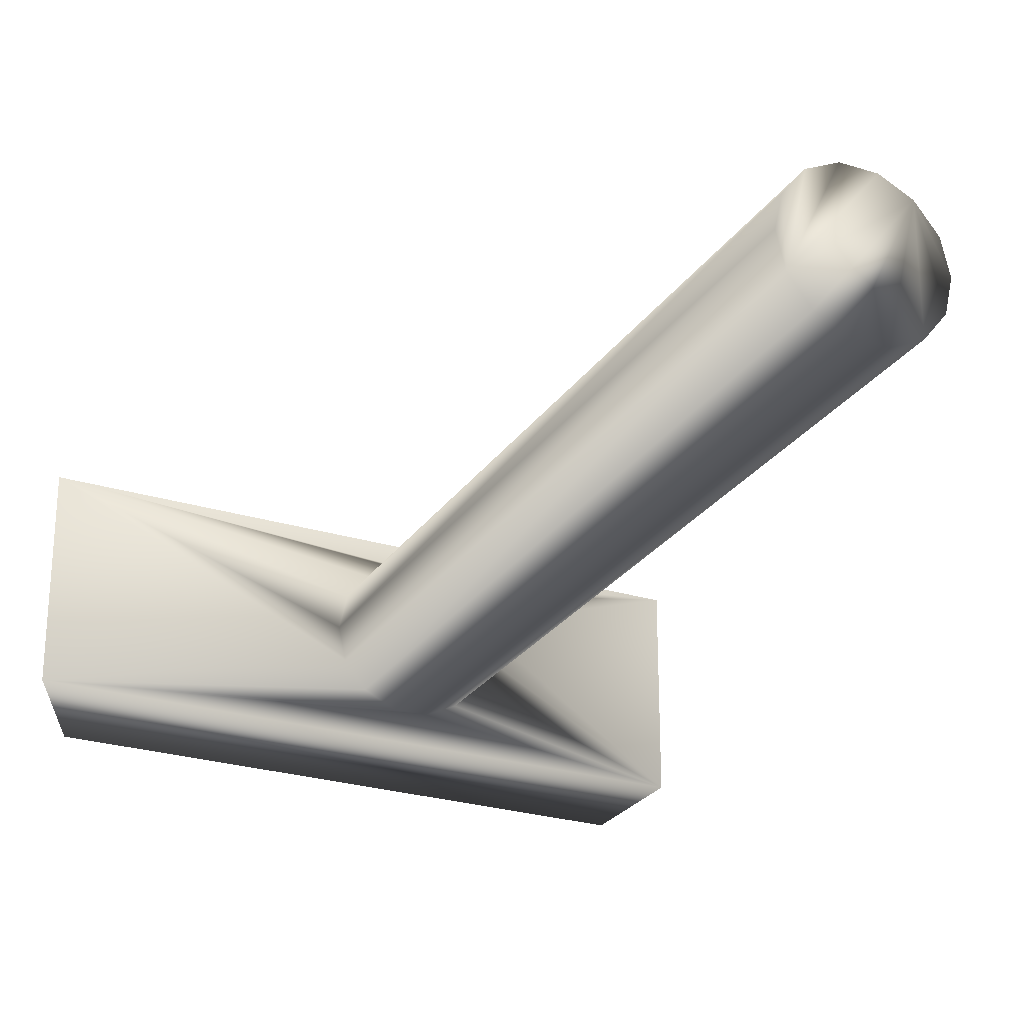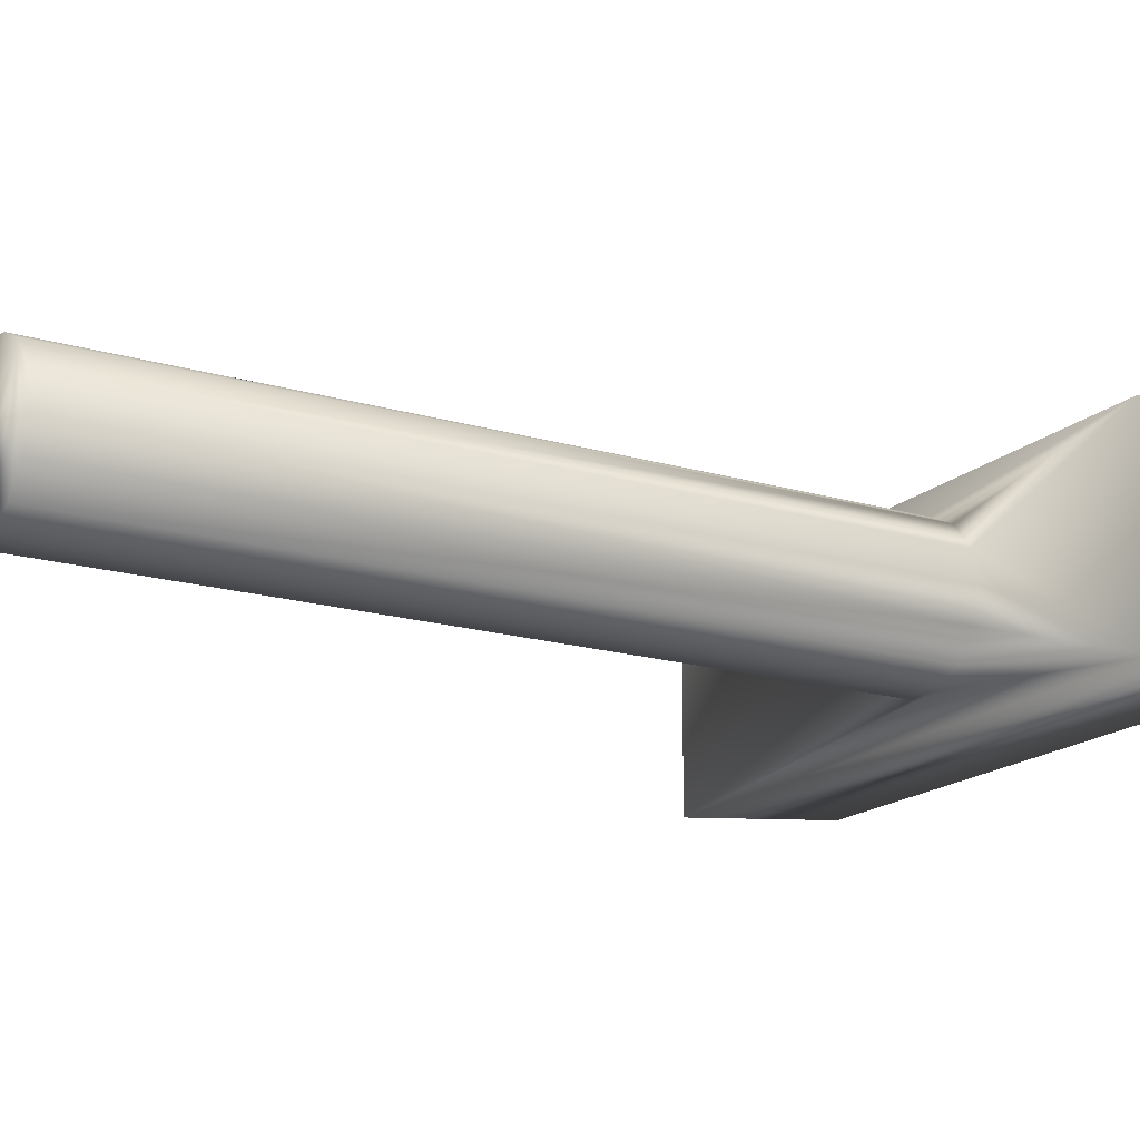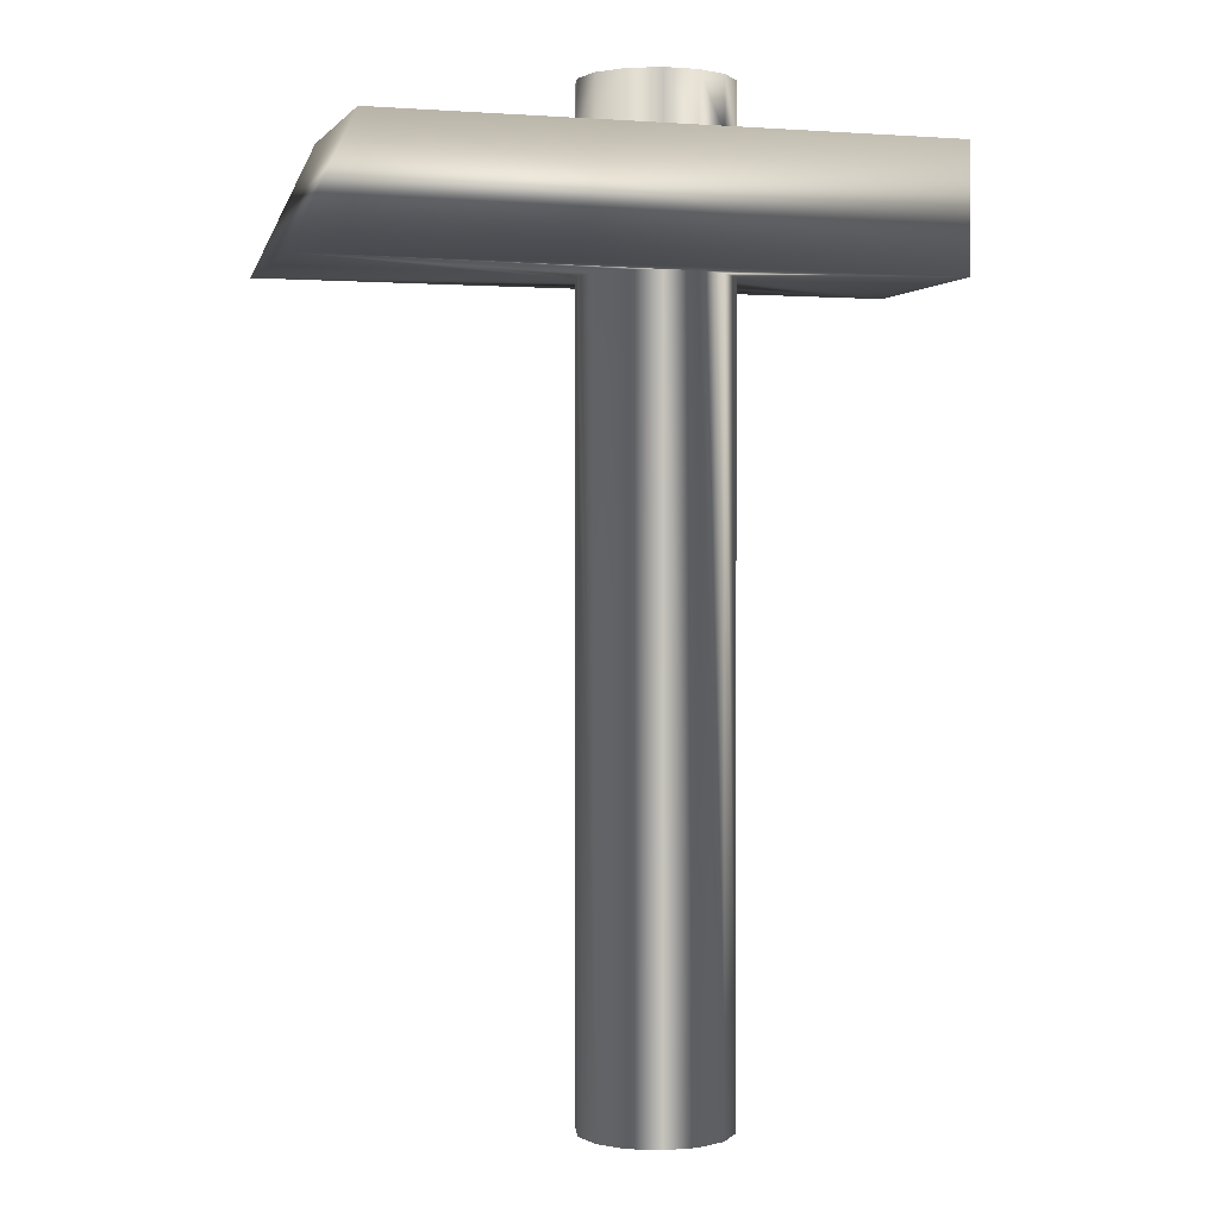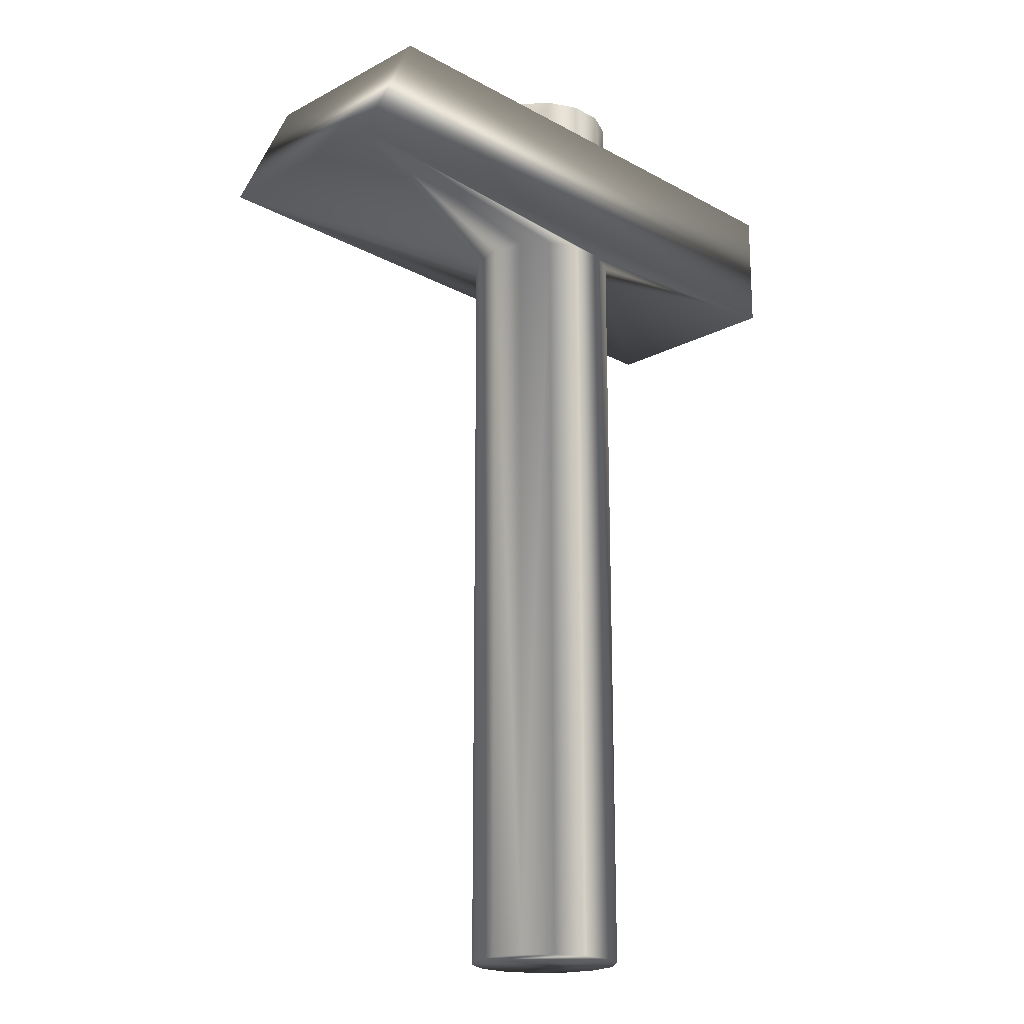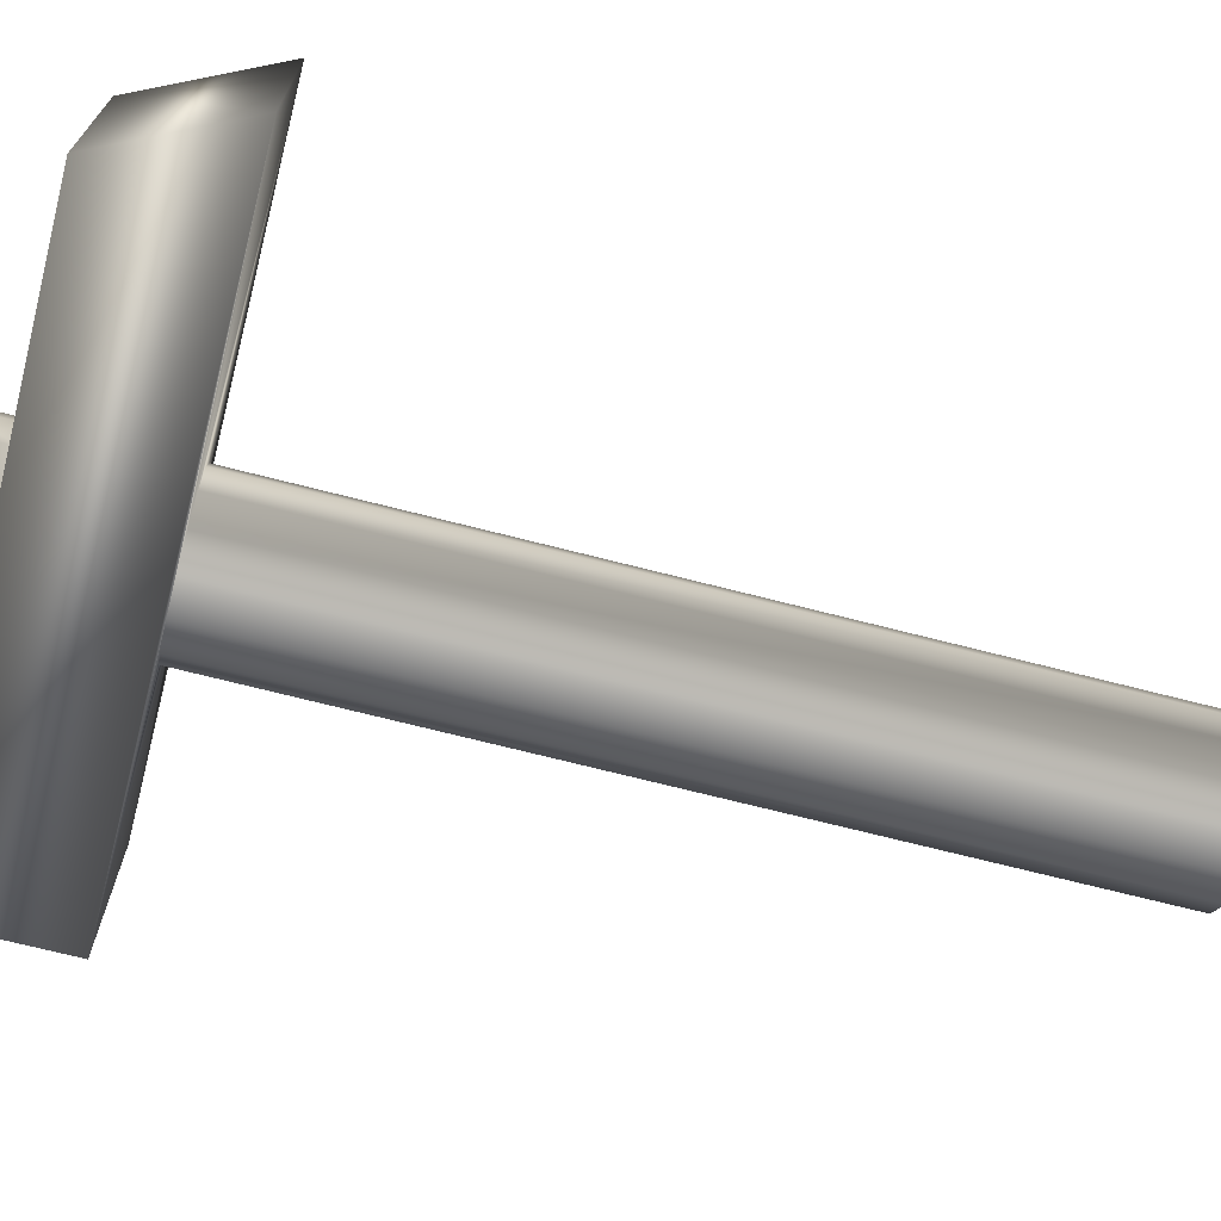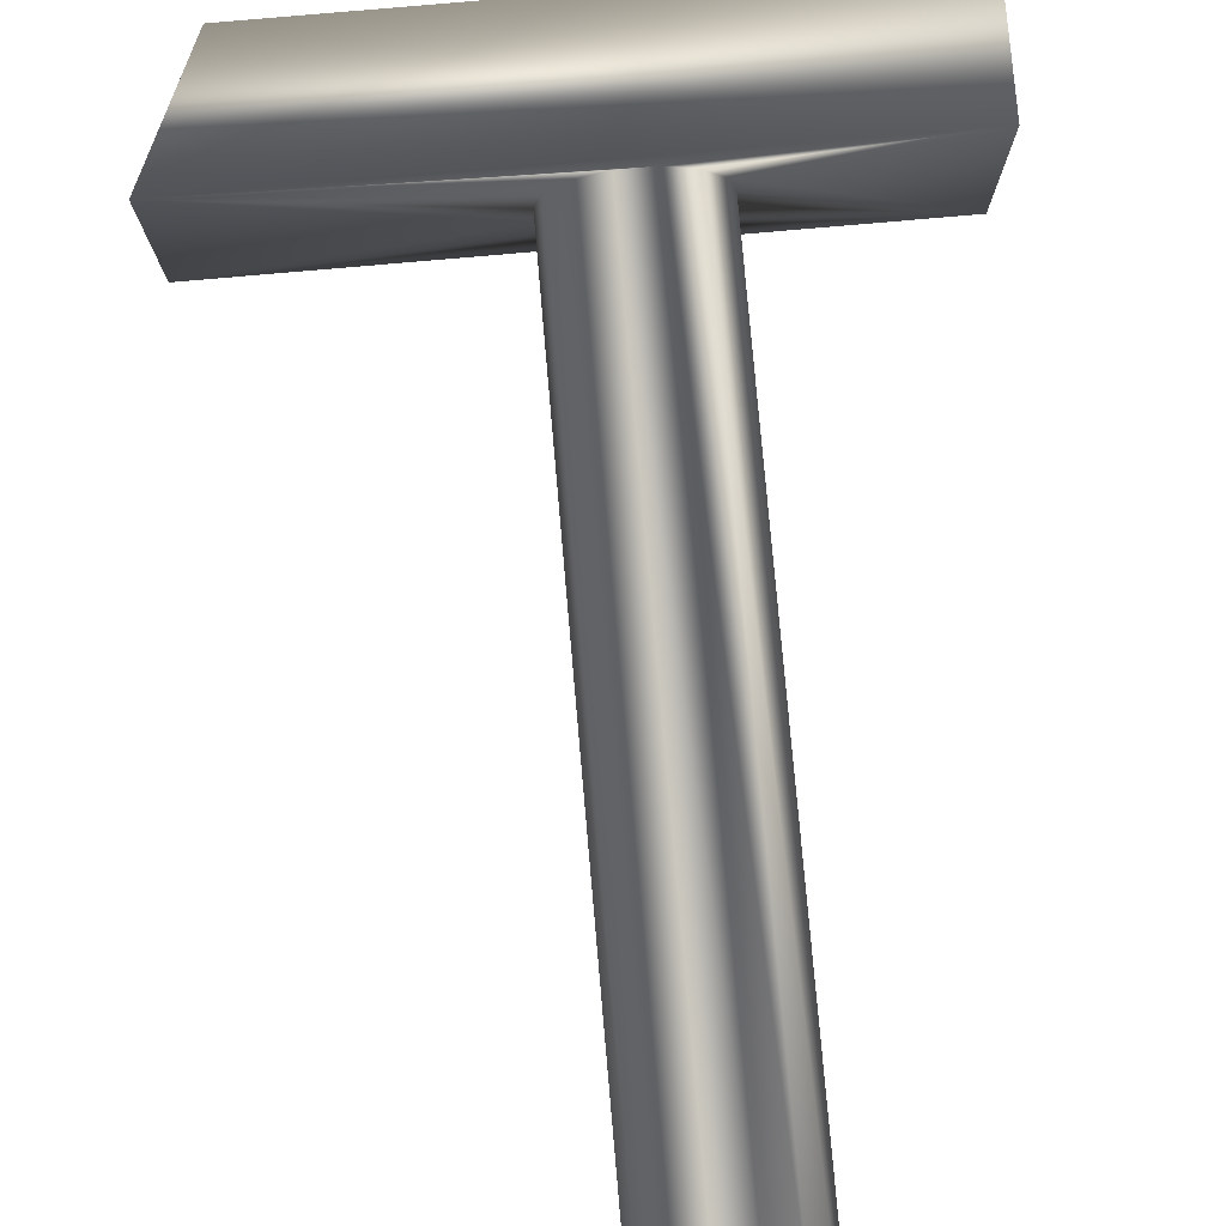
<metadata>
{"format":"obj","ext":"obj","renderer":"f3d","projection":"perspective","resolution":1024,"background":"white","views":[{"elev":-25.9,"azim":153.7,"up":"+Y"},{"elev":-17.3,"azim":-120.6,"up":"+Y"},{"elev":1.2,"azim":162.9,"up":"+Z"},{"elev":-19.6,"azim":134.6,"up":"+Z"},{"elev":-70.1,"azim":75.6,"up":"+Y"},{"elev":79.3,"azim":175.0,"up":"+Y"}]}
</metadata>
<code>
g Cylinder001
v -5.841 13.51 -60.46
v -7.558 5.991 -60.46
v -8.171 8.676 -60.46
v -7.558 11.36 -60.46
v -5.841 13.51 19.45
v -7.558 11.36 19.45
v -8.171 8.676 19.45
v -7.558 5.991 19.45
v 4.207 8.676 -60.46
v 4.207 8.676 4.645
v 3.594 5.991 4.645
v 3.594 5.991 -60.46
v -5.841 13.51 4.645
v -7.558 11.36 4.645
v -3.359 14.71 4.645
v -3.359 14.71 -60.46
v -0.6049 14.71 4.645
v -0.6049 14.71 -60.46
v 1.877 13.51 4.645
v 1.877 13.51 -60.46
v 3.594 11.36 -60.46
v 3.594 11.36 4.645
v -7.558 5.991 15.03
v -8.171 8.676 15.03
v -7.558 11.36 15.03
v -5.841 13.51 15.03
v -3.359 14.71 19.45
v -3.359 14.71 15.03
v -0.6049 14.71 19.45
v -0.6049 14.71 15.03
v 1.877 13.51 19.45
v 1.877 13.51 15.03
v 3.594 11.36 19.45
v 3.594 11.36 15.03
v 1.877 3.838 4.645
v 1.877 3.838 -60.46
v -0.6049 2.643 4.645
v -0.6049 2.643 -60.46
v -3.359 2.643 4.645
v -3.359 2.643 -60.46
v -5.841 3.838 -60.46
v -5.841 3.838 4.645
v -7.558 5.991 4.645
v -8.171 8.676 4.645
v 4.207 8.676 19.45
v 3.594 5.991 19.45
v 3.594 5.991 15.03
v 4.207 8.676 15.03
v 1.877 3.838 19.45
v 1.877 3.838 15.03
v -0.6049 2.643 19.45
v -0.6049 2.643 15.03
v -3.359 2.643 19.45
v -3.359 2.643 15.03
v -5.841 3.838 19.45
v -5.841 3.838 15.03
v 22.53 16.61 15.03
v 22.53 0 15.03
v 27.51 0 4.645
v 27.51 16.61 4.645
v -24.39 0 4.645
v -24.39 0 15.03
v -24.39 16.61 15.03
v -24.39 16.61 4.645
f 1 2 3 4
f 5 6 7 8
f 9 10 11 12
f 13 1 4 14
f 15 16 1 13
f 17 18 16 15
f 19 20 18 17
f 21 20 19 22
f 10 9 21 22
f 23 8 7 24
f 24 7 6 25
f 25 6 5 26
f 26 5 27 28
f 28 27 29 30
f 29 31 32 30
f 31 33 34 32
f 35 36 12 11
f 37 38 36 35
f 39 40 38 37
f 41 40 39 42
f 43 2 41 42
f 3 2 43 44
f 4 3 44 14
f 45 46 47 48
f 46 49 50 47
f 49 51 52 50
f 52 51 53 54
f 54 53 55 56
f 56 55 8 23
f 33 45 48 34
f 57 58 59 60
f 61 59 58 62
f 61 62 63 64
f 64 63 57 60
f 17 15 60 19
f 57 28 30 32
f 12 20 21 9
f 12 16 18 20
f 12 36 1 16
f 38 40 1 36
f 41 2 1 40
f 33 31 46 45
f 29 27 46 31
f 5 49 46 27
f 5 53 51 49
f 5 8 55 53
f 14 44 61 64
f 43 42 61 44
f 64 15 13 14
f 39 59 61 42
f 37 35 59 39
f 11 60 59 35
f 10 22 60 11
f 19 60 22
f 60 15 64
f 62 24 25 63
f 62 56 23 24
f 26 28 63 25
f 62 58 54 56
f 58 50 52 54
f 58 57 47 50
f 57 34 48 47
f 57 32 34
f 28 57 63

</code>
